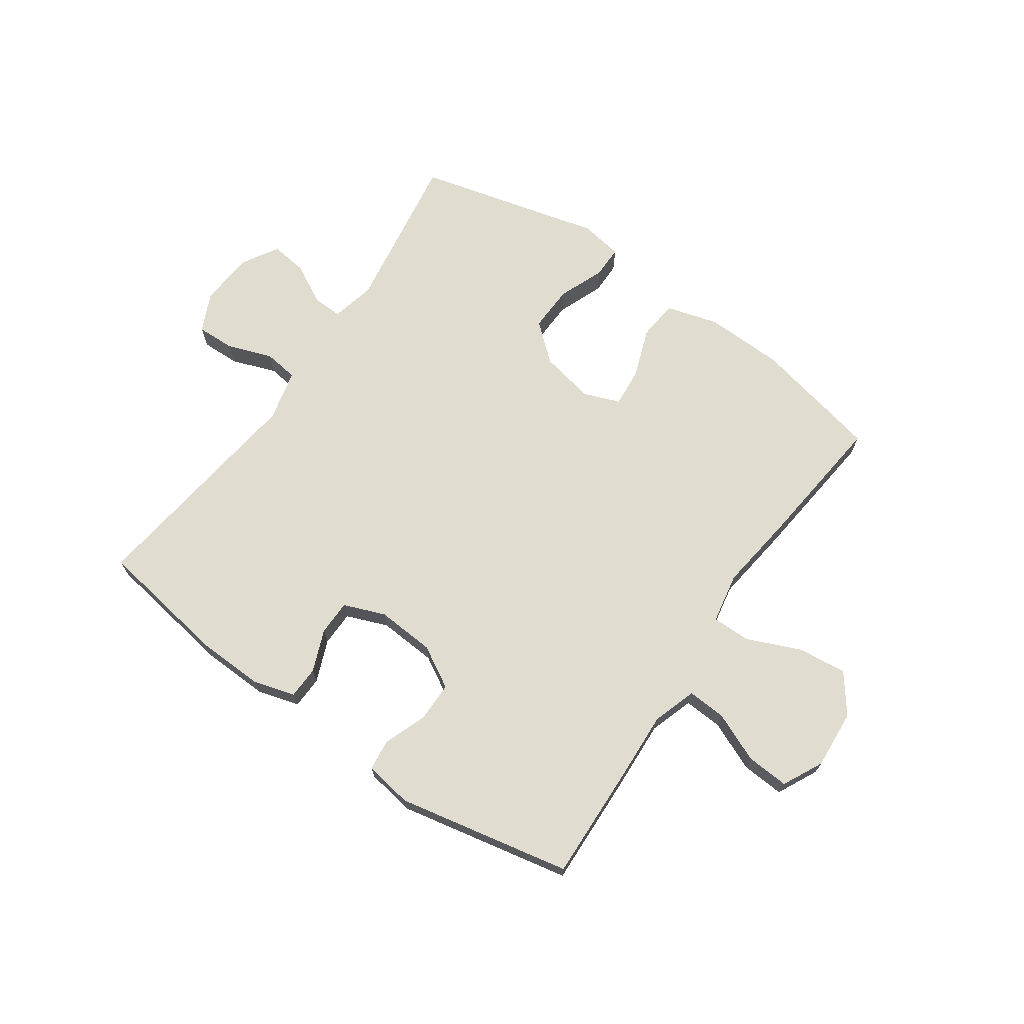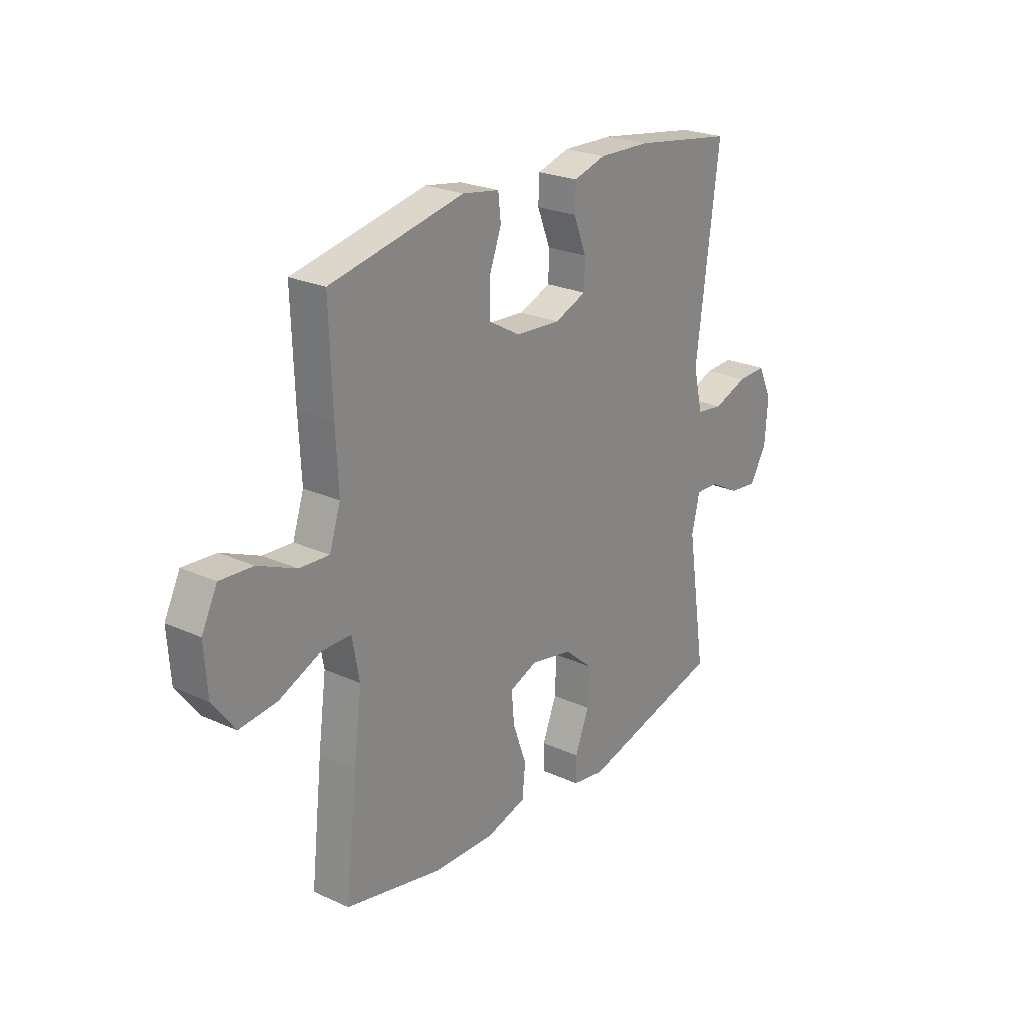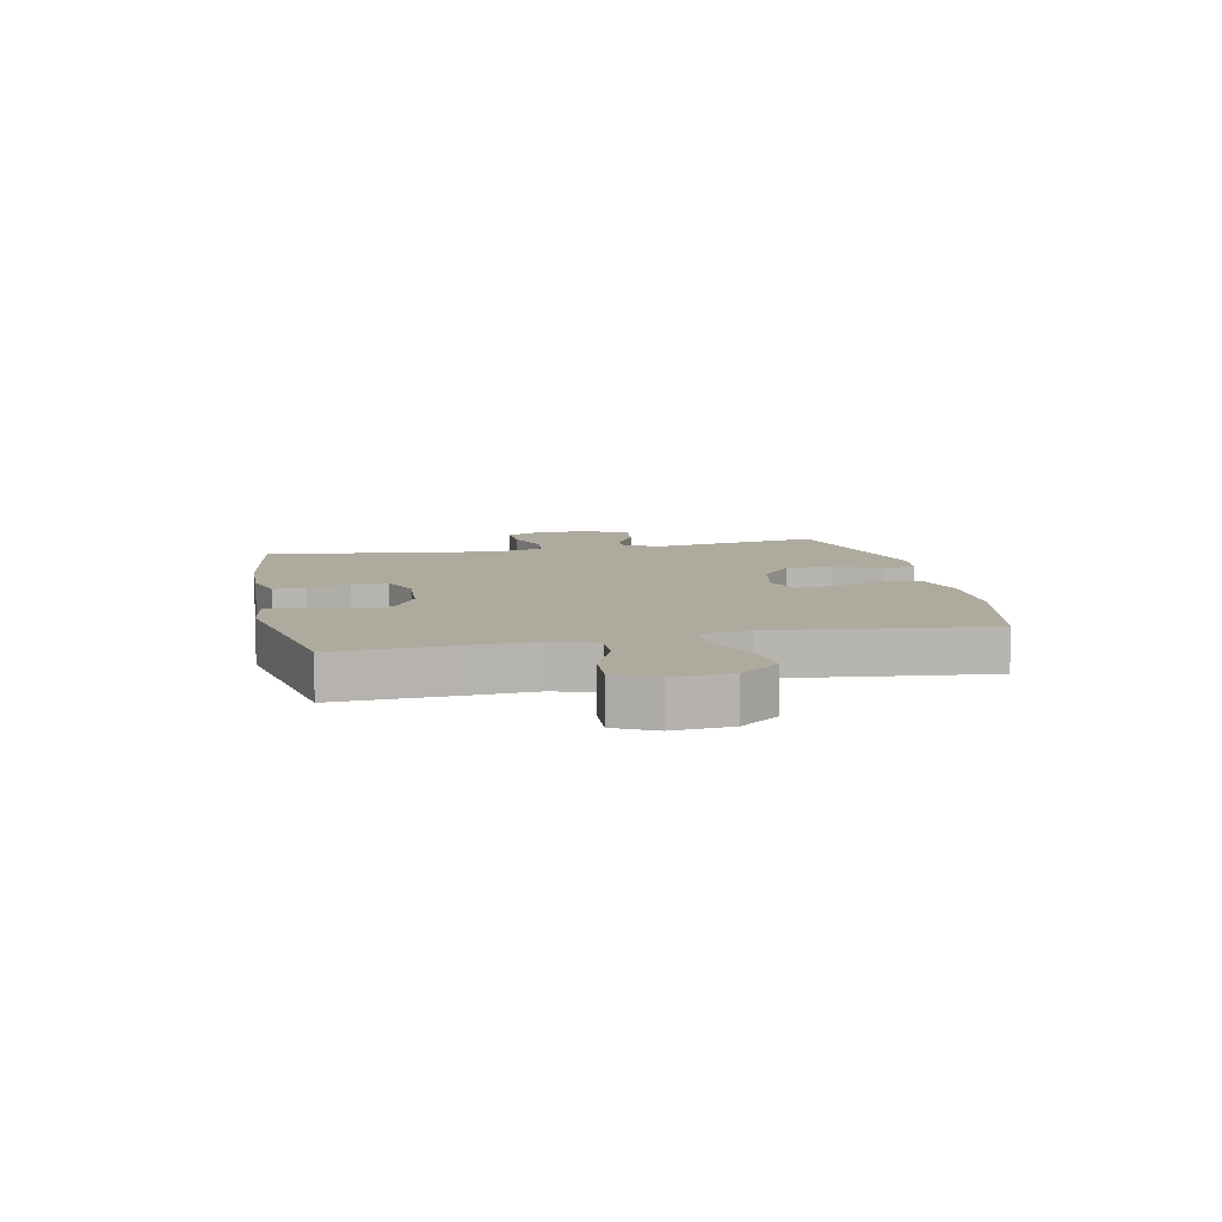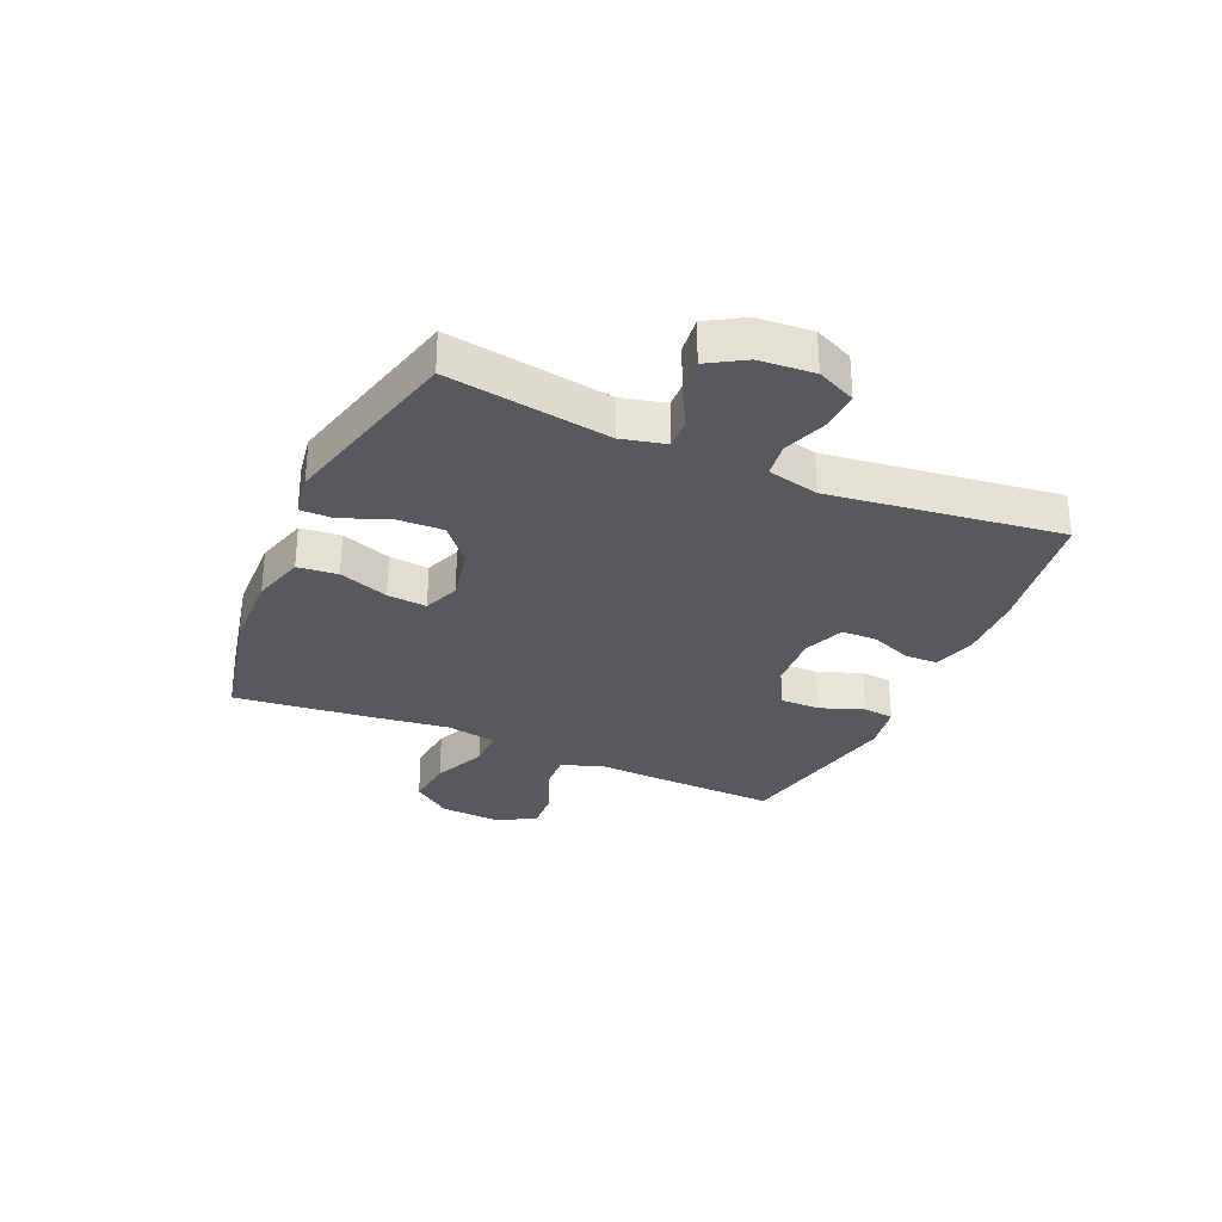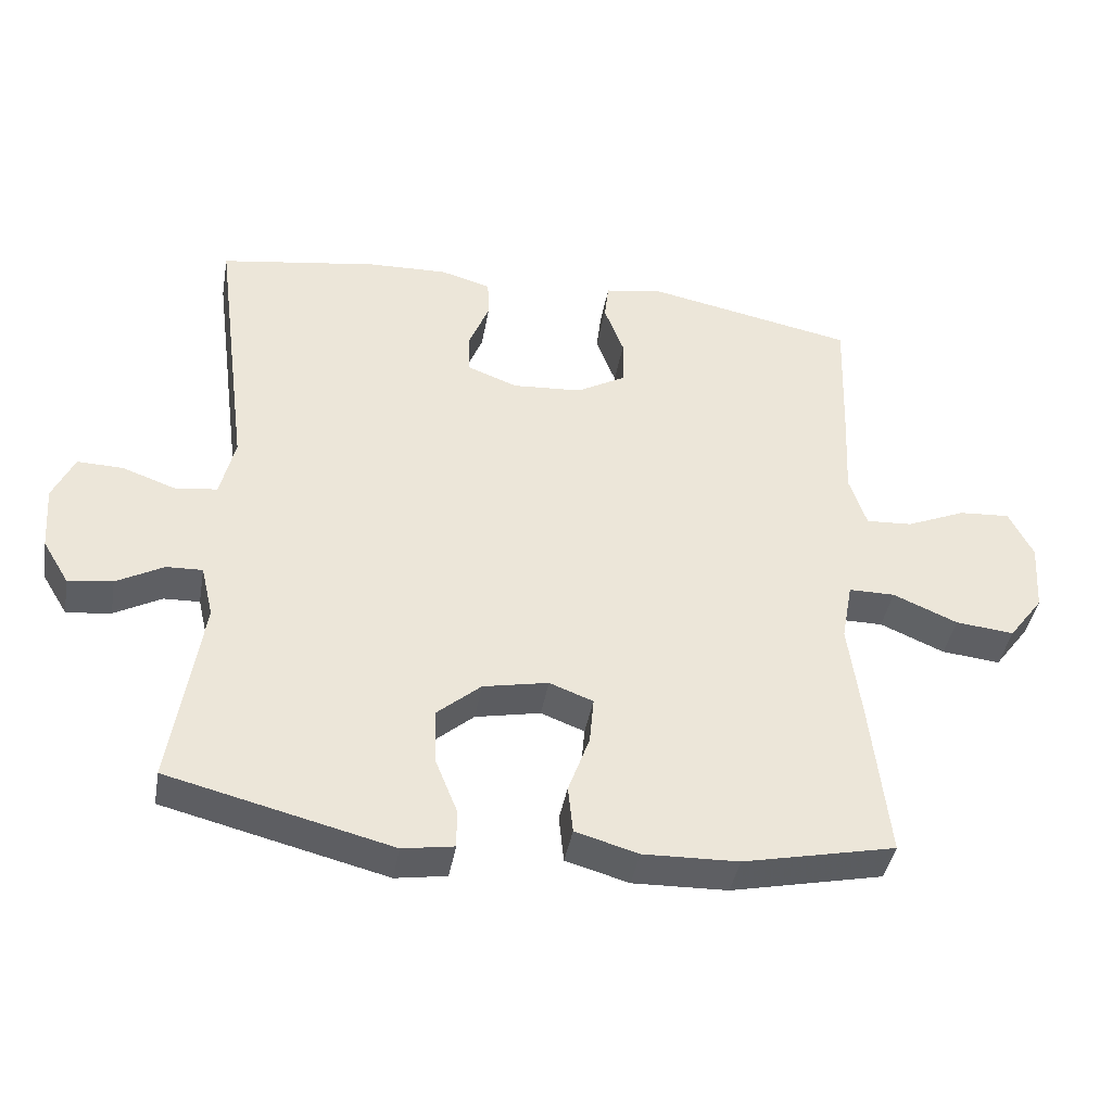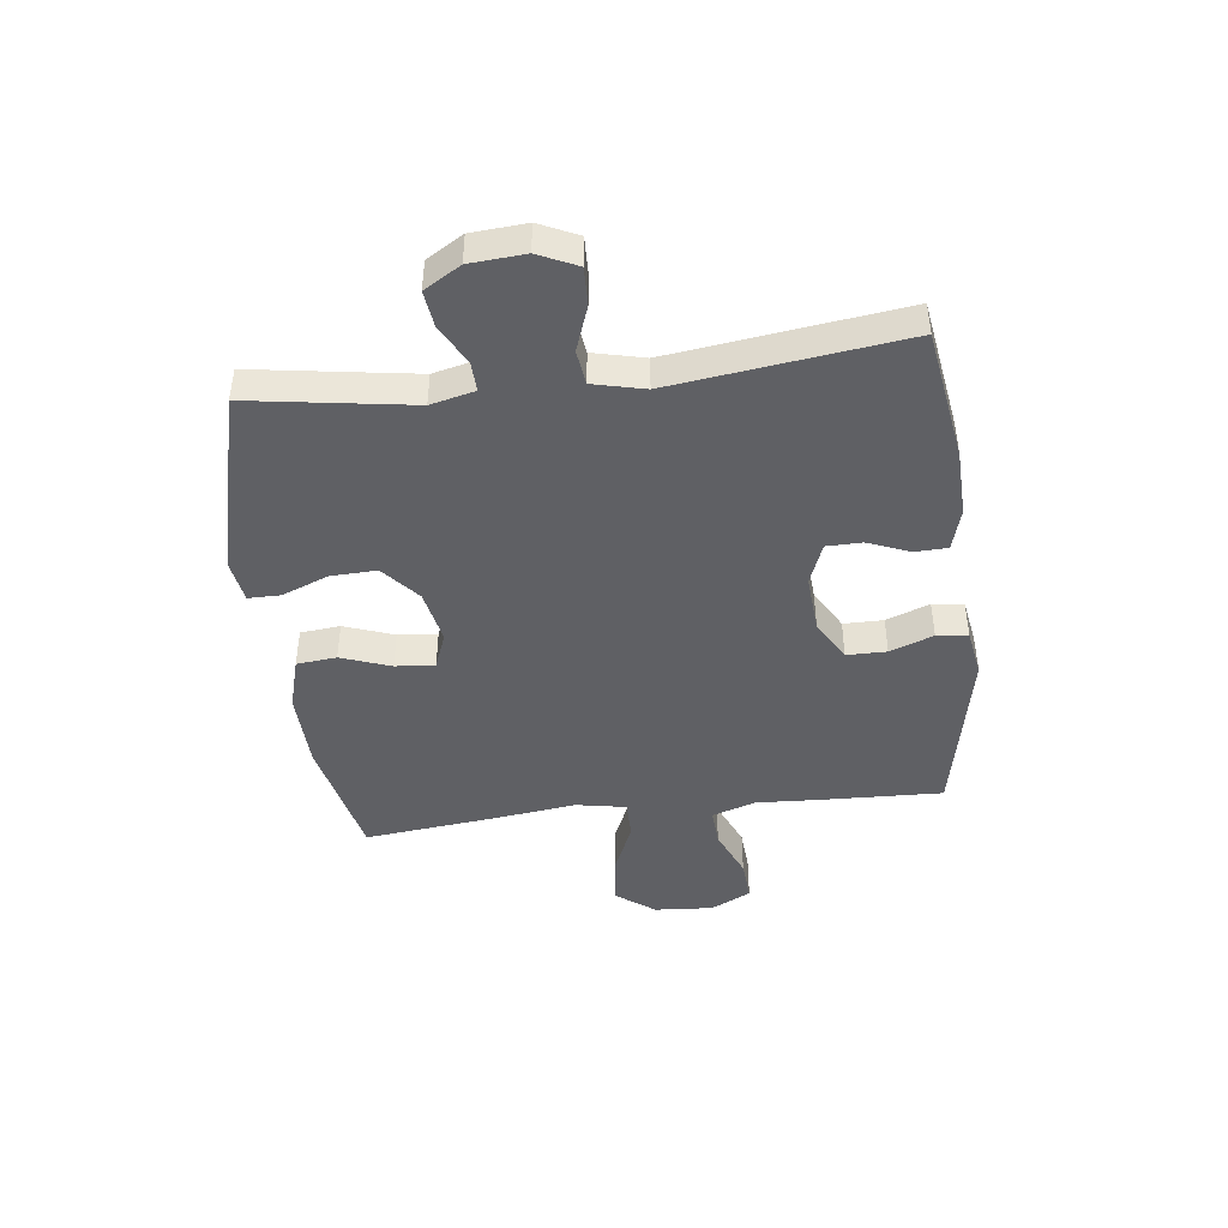
<metadata>
{"format":"obj","ext":"obj","renderer":"f3d","projection":"perspective","resolution":1024,"background":"white","views":[{"elev":69.7,"azim":34.8,"up":"+Y"},{"elev":24.1,"azim":127.0,"up":"+Z"},{"elev":9.2,"azim":77.9,"up":"+Y"},{"elev":-30.2,"azim":-113.8,"up":"+Y"},{"elev":-41.4,"azim":-9.9,"up":"+Z"},{"elev":-44.4,"azim":-83.1,"up":"+Y"}]}
</metadata>
<code>
v 0.5 0.07 0.5
v 0.493 0.07 0.3
v 0.487 0.07 0.179
v 0.512 0.07 0.103
v 0.579 0.07 0.107
v 0.665 0.07 0.144
v 0.739 0.07 0.149
v 0.774 0.07 0.079
v 0.767 0.07 -0.023
v 0.717 0.07 -0.09
v 0.632 0.07 -0.081
v 0.539 0.07 -0.041
v 0.472 0.07 -0.041
v 0.456 0.07 -0.128
v 0.474 0.07 -0.265
v 0.5 0.07 -0.5
v 0.28 0.07 -0.548
v 0.143 0.07 -0.552
v 0.052 0.07 -0.526
v 0.045 0.07 -0.457
v 0.076 0.07 -0.371
v 0.082 0.07 -0.303
v 0.019 0.07 -0.279
v -0.075 0.07 -0.298
v -0.139 0.07 -0.353
v -0.136 0.07 -0.433
v -0.104 0.07 -0.513
v -0.104 0.07 -0.569
v -0.178 0.07 -0.581
v -0.5 0.07 -0.5
v -0.457 0.07 -0.22
v -0.475 0.07 -0.144
v -0.527 0.07 -0.146
v -0.595 0.07 -0.183
v -0.659 0.07 -0.191
v -0.697 0.07 -0.128
v -0.704 0.07 -0.033
v -0.673 0.07 0.034
v -0.607 0.07 0.032
v -0.529 0.07 0.004
v -0.469 0.07 0.012
v -0.448 0.07 0.101
v -0.5 0.07 0.5
v -0.271 0.07 0.536
v -0.155 0.07 0.54
v -0.082 0.07 0.519
v -0.08 0.07 0.463
v -0.109 0.07 0.39
v -0.108 0.07 0.329
v -0.036 0.07 0.301
v 0.065 0.07 0.308
v 0.137 0.07 0.349
v 0.137 0.07 0.418
v 0.109 0.07 0.493
v 0.115 0.07 0.547
v 0.198 0.07 0.561
v 0.5 0 0.5
v 0.493 0 0.3
v 0.487 0 0.179
v 0.512 0 0.103
v 0.579 0 0.107
v 0.665 0 0.144
v 0.739 0 0.149
v 0.774 0 0.079
v 0.767 0 -0.023
v 0.717 0 -0.09
v 0.632 0 -0.081
v 0.539 0 -0.041
v 0.472 0 -0.041
v 0.456 0 -0.128
v 0.474 0 -0.265
v 0.5 0 -0.5
v 0.28 0 -0.548
v 0.143 0 -0.552
v 0.052 0 -0.526
v 0.045 0 -0.457
v 0.076 0 -0.371
v 0.082 0 -0.303
v 0.019 0 -0.279
v -0.075 0 -0.298
v -0.139 0 -0.353
v -0.136 0 -0.433
v -0.104 0 -0.513
v -0.104 0 -0.569
v -0.178 0 -0.581
v -0.5 0 -0.5
v -0.457 0 -0.22
v -0.475 0 -0.144
v -0.527 0 -0.146
v -0.595 0 -0.183
v -0.659 0 -0.191
v -0.697 0 -0.128
v -0.704 0 -0.033
v -0.673 0 0.034
v -0.607 0 0.032
v -0.529 0 0.004
v -0.469 0 0.012
v -0.448 0 0.101
v -0.5 0 0.5
v -0.271 0 0.536
v -0.155 0 0.54
v -0.082 0 0.519
v -0.08 0 0.463
v -0.109 0 0.39
v -0.108 0 0.329
v -0.036 0 0.301
v 0.065 0 0.308
v 0.137 0 0.349
v 0.137 0 0.418
v 0.109 0 0.493
v 0.115 0 0.547
v 0.198 0 0.561
f 1 2 3
f 56 1 3
f 55 56 3
f 54 55 3
f 53 54 3
f 52 53 3 4
f 51 52 4
f 50 51 4
f 46 47 48
f 45 46 48
f 44 45 48
f 43 44 48
f 42 43 48
f 41 42 48 49
f 38 39 40
f 37 38 40
f 36 37 40
f 35 36 40
f 34 35 40
f 33 34 40
f 32 33 40 41
f 41 49 50
f 32 41 50
f 31 32 50
f 29 30 31
f 28 29 31
f 27 28 31
f 26 27 31
f 19 20 21
f 18 19 21
f 17 18 21
f 16 17 21
f 15 16 21
f 14 15 21
f 13 14 21 22
f 10 11 12
f 9 10 12
f 8 9 12
f 7 8 12
f 6 7 12
f 5 6 12
f 4 5 12 13
f 13 22 23
f 4 13 23
f 50 4 23
f 25 26 31
f 24 25 31 50
f 23 24 50
f 59 58 57
f 59 57 112
f 59 112 111
f 59 111 110
f 59 110 109
f 60 59 109 108
f 60 108 107
f 60 107 106
f 104 103 102
f 104 102 101
f 104 101 100
f 104 100 99
f 104 99 98
f 105 104 98 97
f 96 95 94
f 96 94 93
f 96 93 92
f 96 92 91
f 96 91 90
f 96 90 89
f 97 96 89 88
f 106 105 97
f 106 97 88
f 106 88 87
f 87 86 85
f 87 85 84
f 87 84 83
f 87 83 82
f 77 76 75
f 77 75 74
f 77 74 73
f 77 73 72
f 77 72 71
f 77 71 70
f 78 77 70 69
f 68 67 66
f 68 66 65
f 68 65 64
f 68 64 63
f 68 63 62
f 68 62 61
f 69 68 61 60
f 79 78 69
f 79 69 60
f 79 60 106
f 87 82 81
f 106 87 81 80
f 106 80 79
f 1 57 58 2
f 2 58 59 3
f 3 59 60 4
f 4 60 61 5
f 5 61 62 6
f 6 62 63 7
f 7 63 64 8
f 8 64 65 9
f 9 65 66 10
f 10 66 67 11
f 11 67 68 12
f 12 68 69 13
f 13 69 70 14
f 14 70 71 15
f 15 71 72 16
f 16 72 73 17
f 17 73 74 18
f 18 74 75 19
f 19 75 76 20
f 20 76 77 21
f 21 77 78 22
f 22 78 79 23
f 23 79 80 24
f 24 80 81 25
f 25 81 82 26
f 26 82 83 27
f 27 83 84 28
f 28 84 85 29
f 29 85 86 30
f 30 86 87 31
f 31 87 88 32
f 32 88 89 33
f 33 89 90 34
f 34 90 91 35
f 35 91 92 36
f 36 92 93 37
f 37 93 94 38
f 38 94 95 39
f 39 95 96 40
f 40 96 97 41
f 41 97 98 42
f 42 98 99 43
f 43 99 100 44
f 44 100 101 45
f 45 101 102 46
f 46 102 103 47
f 47 103 104 48
f 48 104 105 49
f 49 105 106 50
f 50 106 107 51
f 51 107 108 52
f 52 108 109 53
f 53 109 110 54
f 54 110 111 55
f 55 111 112 56
f 56 112 57 1

</code>
